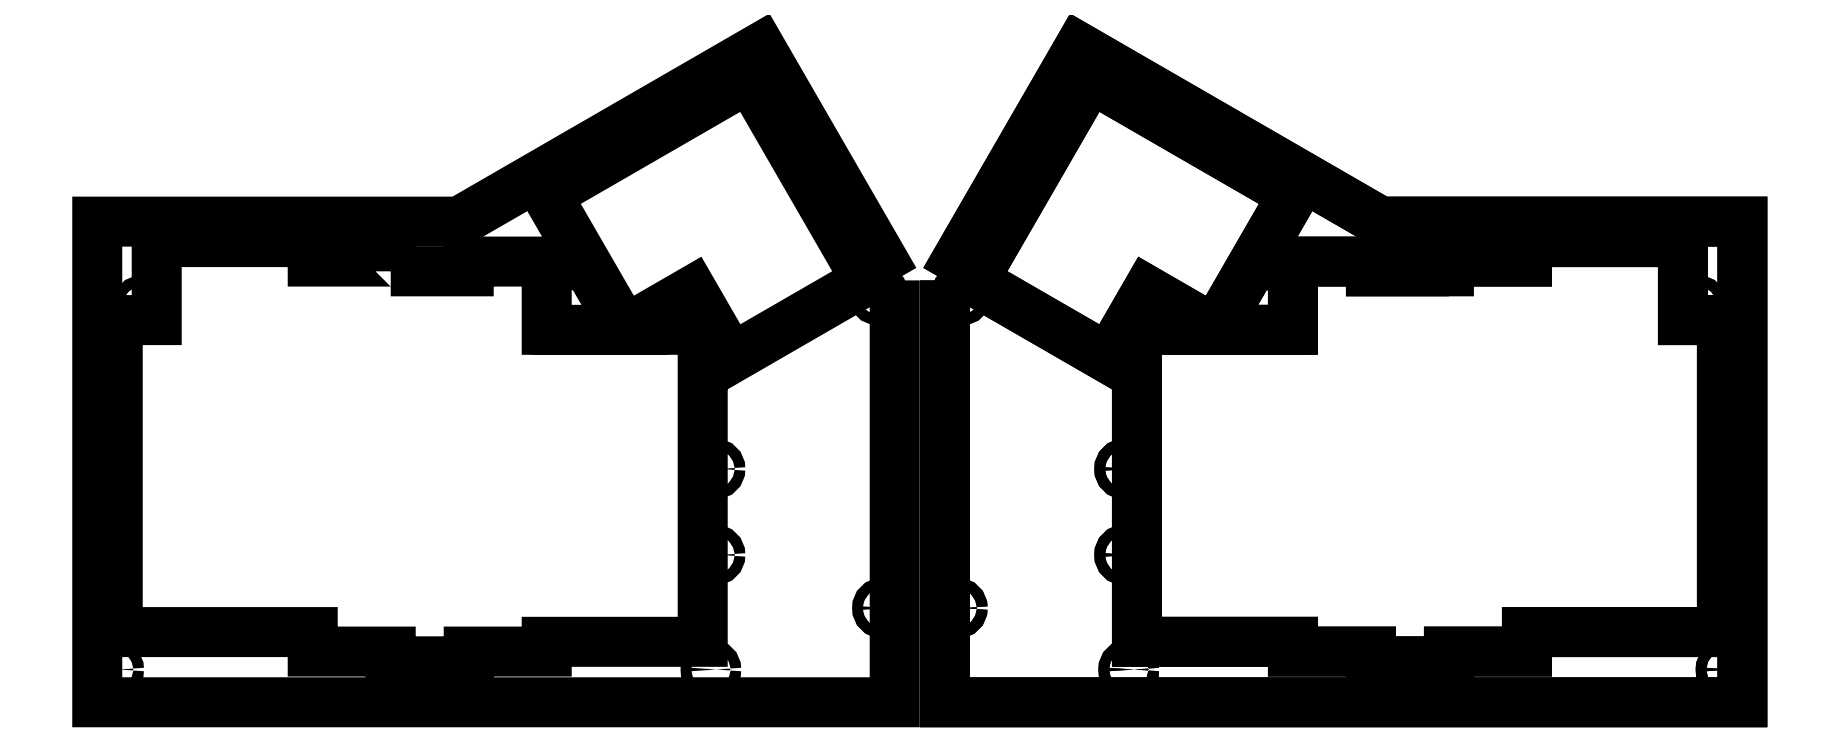
<metadata>
{"format":"dxf","ext":"dxf","renderer":"ezdxf+matplotlib","layout":"modelspace","background":"white","min_lineweight":24,"dpi":150}
</metadata>
<code>
0
SECTION
2
ENTITIES
0
CIRCLE
8
0
10
-161
20
-2.86
30
0
40
1.3
210
0
220
-0
230
1
0
CIRCLE
8
0
10
-150
20
-120.9
30
0
40
1.3
210
0
220
-0
230
1
0
CIRCLE
8
0
10
-80.29
20
-47.64
30
0
40
1.3
210
0
220
-0
230
1
0
CIRCLE
8
0
10
-3.094
20
-148.9
30
0
40
1.3
210
0
220
-0
230
1
0
CIRCLE
8
0
10
-150
20
-99.91
30
0
40
1.3
210
0
220
-0
230
1
0
CIRCLE
8
0
10
-189.9
20
-57.41
30
0
40
1.3
210
0
220
-0
230
1
0
CIRCLE
8
0
10
-115.9
20
-60.93
30
0
40
1.3
210
0
220
-0
230
1
0
CIRCLE
8
0
10
-149
20
-148.9
30
0
40
1.3
210
0
220
-0
230
1
0
CIRCLE
8
0
10
-10.08
20
-60.02
30
0
40
1.3
210
0
220
-0
230
1
0
CIRCLE
8
0
10
-80.29
20
-150.9
30
0
40
1.3
210
0
220
-0
230
1
0
CIRCLE
8
0
10
-141.9
20
-62.43
30
0
40
1.3
210
0
220
-0
230
1
0
CIRCLE
8
0
10
-190.9
20
-133.9
30
0
40
1.3
210
0
220
-0
230
1
0
LWPOLYLINE
8
0
90
29
70
1
43
0
10
-70.77
20
-49.26
10
-51.72
20
-49.26
10
-51.72
20
-44.5
10
-13.62
20
-44.5
10
-13.62
20
-63.55
10
-4.094
20
-63.55
10
-4.094
20
-139.8
10
-51.72
20
-139.8
10
-51.72
20
-144.5
10
-70.77
20
-144.5
10
-70.77
20
-146.9
10
-89.82
20
-146.9
10
-89.82
20
-144.5
10
-108.9
20
-144.5
10
-108.9
20
-142.1
10
-147
20
-142.1
10
-147
20
-65.93
10
-127.9
20
-65.93
10
-144.4
20
-56.41
10
-153.9
20
-72.91
10
-186.9
20
-53.86
10
-158.4
20
-4.36
10
-108.9
20
-32.94
10
-127.9
20
-65.93
10
-108.9
20
-65.93
10
-108.9
20
-49.26
10
-89.82
20
-49.26
10
-89.82
20
-51.64
10
-70.77
20
-51.64
0
LWPOLYLINE
8
0
90
6
70
1
43
0
10
-193.9
20
-53.86
10
-193.9
20
-156.9
10
0.9058
20
-156.9
10
0.9058
20
-39.5
10
-87.5
20
-39.5
10
-161.1
20
2.97
0
CIRCLE
8
0
10
-161
20
-2.86
30
0
40
1.3
210
0
220
0
230
1
0
CIRCLE
8
0
10
-150
20
-120.9
30
0
40
1.3
210
0
220
0
230
1
0
CIRCLE
8
0
10
-80.29
20
-47.64
30
0
40
1.3
210
0
220
0
230
1
0
CIRCLE
8
0
10
-3.094
20
-148.9
30
0
40
1.3
210
0
220
0
230
1
0
CIRCLE
8
0
10
-150
20
-99.91
30
0
40
1.3
210
0
220
0
230
1
0
CIRCLE
8
0
10
-189.9
20
-57.41
30
0
40
1.3
210
0
220
0
230
1
0
CIRCLE
8
0
10
-115.9
20
-60.93
30
0
40
1.3
210
0
220
0
230
1
0
CIRCLE
8
0
10
-149
20
-148.9
30
0
40
1.3
210
0
220
0
230
1
0
CIRCLE
8
0
10
-10.08
20
-60.02
30
0
40
1.3
210
0
220
0
230
1
0
CIRCLE
8
0
10
-80.29
20
-150.9
30
0
40
1.3
210
0
220
0
230
1
0
CIRCLE
8
0
10
-141.9
20
-62.43
30
0
40
1.3
210
0
220
0
230
1
0
CIRCLE
8
0
10
-190.9
20
-133.9
30
0
40
1.3
210
0
220
0
230
1
0
LWPOLYLINE
8
0
90
29
70
1
43
0
10
-70.77
20
-51.64
10
-70.77
20
-49.26
10
-51.72
20
-49.26
10
-51.72
20
-44.5
10
-13.62
20
-44.5
10
-13.62
20
-63.55
10
-4.094
20
-63.55
10
-4.094
20
-139.8
10
-51.72
20
-139.8
10
-51.72
20
-144.5
10
-70.77
20
-144.5
10
-70.77
20
-146.9
10
-89.82
20
-146.9
10
-89.82
20
-144.5
10
-108.9
20
-144.5
10
-108.9
20
-142.1
10
-147
20
-142.1
10
-147
20
-65.93
10
-127.9
20
-65.93
10
-144.4
20
-56.41
10
-153.9
20
-72.91
10
-186.9
20
-53.86
10
-158.4
20
-4.36
10
-108.9
20
-32.94
10
-127.9
20
-65.93
10
-108.9
20
-65.93
10
-108.9
20
-49.26
10
-89.82
20
-49.26
10
-89.82
20
-51.64
0
LWPOLYLINE
8
0
90
6
70
1
43
0
10
-193.9
20
-53.86
10
-161.1
20
2.97
10
-87.5
20
-39.5
10
0.9058
20
-39.5
10
0.9058
20
-156.9
10
-193.9
20
-156.9
0
CIRCLE
8
0
10
-239
20
-2.86
30
0
40
1.3
210
0
220
-0
230
1
0
CIRCLE
8
0
10
-250
20
-120.9
30
0
40
1.3
210
0
220
-0
230
1
0
CIRCLE
8
0
10
-319.7
20
-47.64
30
0
40
1.3
210
0
220
-0
230
1
0
CIRCLE
8
0
10
-396.9
20
-148.9
30
0
40
1.3
210
0
220
-0
230
1
0
CIRCLE
8
0
10
-250
20
-99.91
30
0
40
1.3
210
0
220
-0
230
1
0
CIRCLE
8
0
10
-210.1
20
-57.41
30
0
40
1.3
210
0
220
-0
230
1
0
CIRCLE
8
0
10
-284.1
20
-60.93
30
0
40
1.3
210
0
220
-0
230
1
0
CIRCLE
8
0
10
-251
20
-148.9
30
0
40
1.3
210
0
220
-0
230
1
0
CIRCLE
8
0
10
-389.9
20
-60.02
30
0
40
1.3
210
0
220
-0
230
1
0
CIRCLE
8
0
10
-319.7
20
-150.9
30
0
40
1.3
210
0
220
-0
230
1
0
CIRCLE
8
0
10
-258.1
20
-62.43
30
0
40
1.3
210
0
220
-0
230
1
0
CIRCLE
8
0
10
-209.1
20
-133.9
30
0
40
1.3
210
0
220
-0
230
1
0
LWPOLYLINE
8
0
90
29
70
1
43
0
10
-329.2
20
-51.64
10
-329.2
20
-49.26
10
-348.3
20
-49.26
10
-348.3
20
-44.5
10
-386.4
20
-44.5
10
-386.4
20
-63.55
10
-395.9
20
-63.55
10
-395.9
20
-139.8
10
-348.3
20
-139.8
10
-348.3
20
-144.5
10
-329.2
20
-144.5
10
-329.2
20
-146.9
10
-310.2
20
-146.9
10
-310.2
20
-144.5
10
-291.1
20
-144.5
10
-291.1
20
-142.1
10
-253
20
-142.1
10
-253
20
-65.93
10
-272.1
20
-65.93
10
-255.6
20
-56.41
10
-246.1
20
-72.91
10
-213.1
20
-53.86
10
-241.6
20
-4.36
10
-291.1
20
-32.94
10
-272.1
20
-65.93
10
-291.1
20
-65.93
10
-291.1
20
-49.26
10
-310.2
20
-49.26
10
-310.2
20
-51.64
0
LWPOLYLINE
8
0
90
6
70
1
43
0
10
-206.1
20
-53.86
10
-238.9
20
2.97
10
-312.5
20
-39.5
10
-400.9
20
-39.5
10
-400.9
20
-156.9
10
-206.1
20
-156.9
0
ENDSEC
0
EOF

</code>
